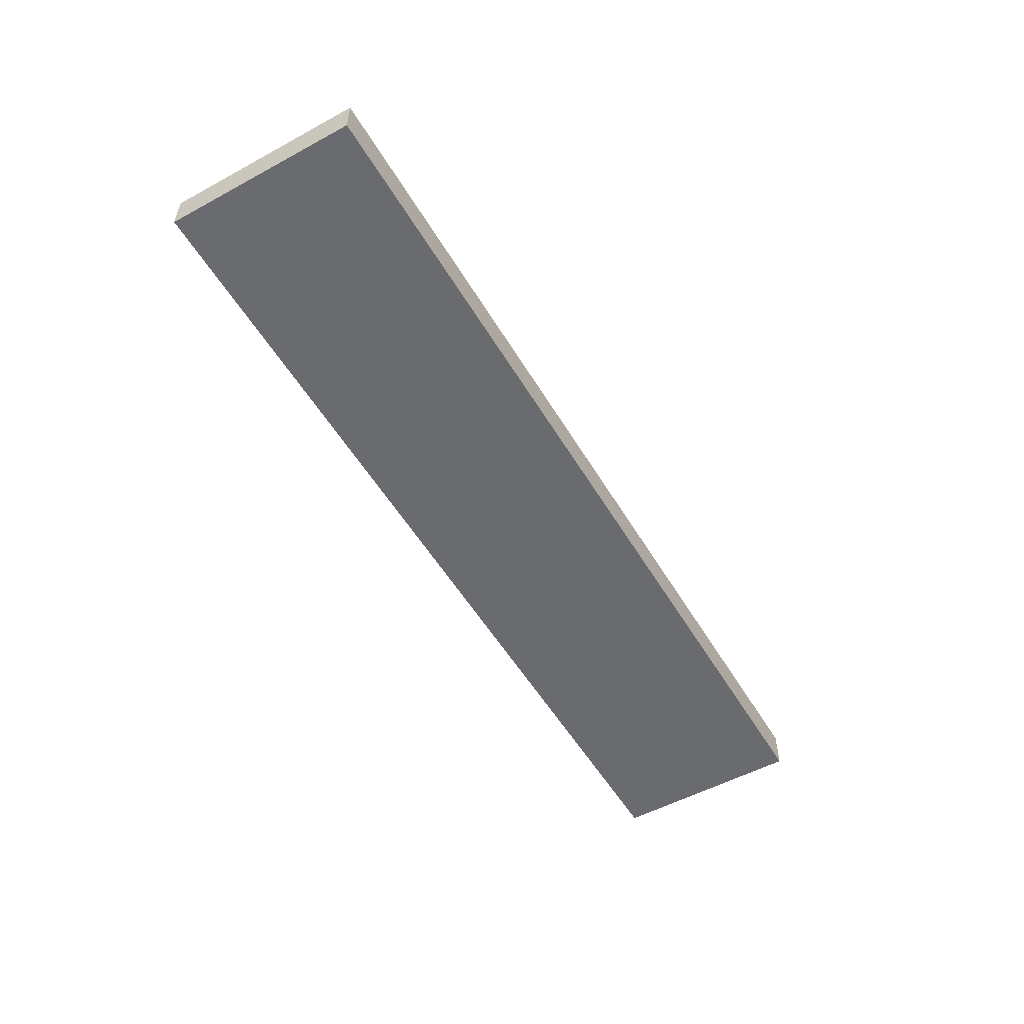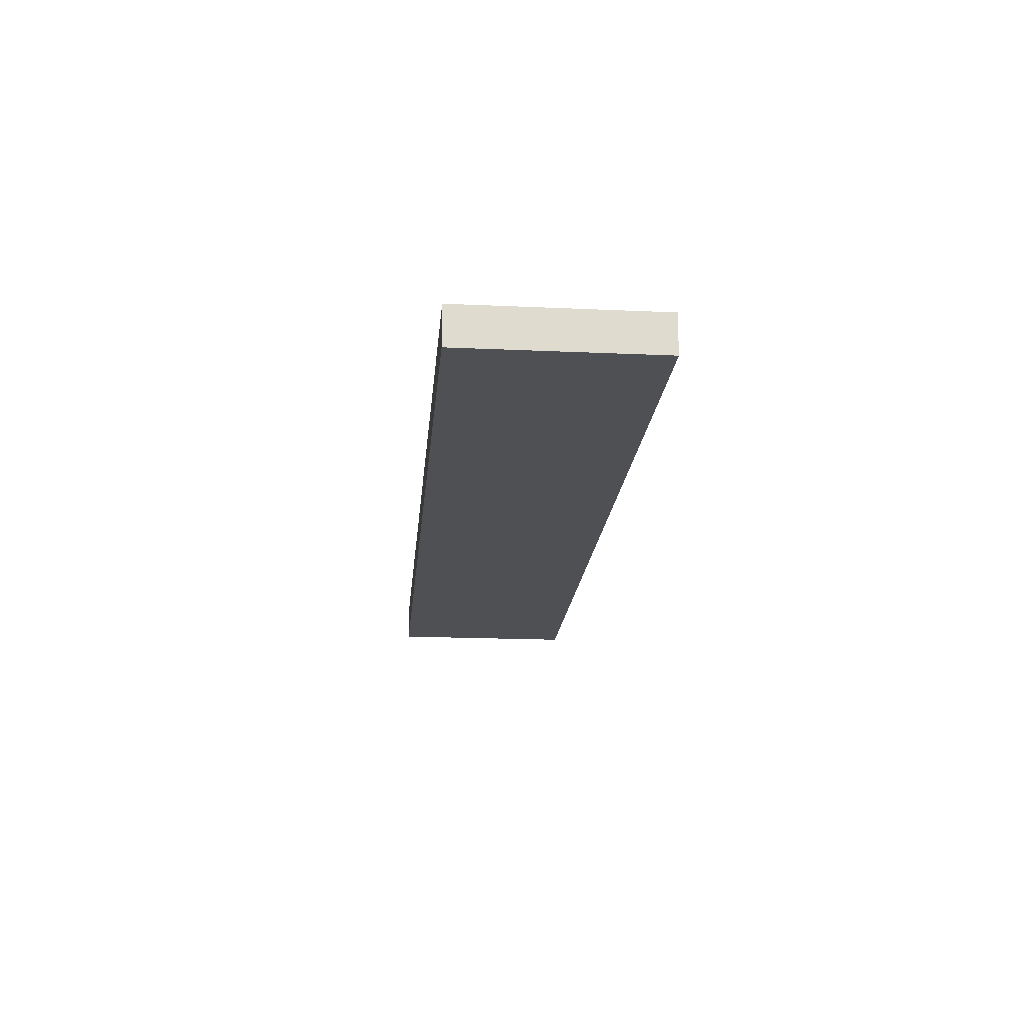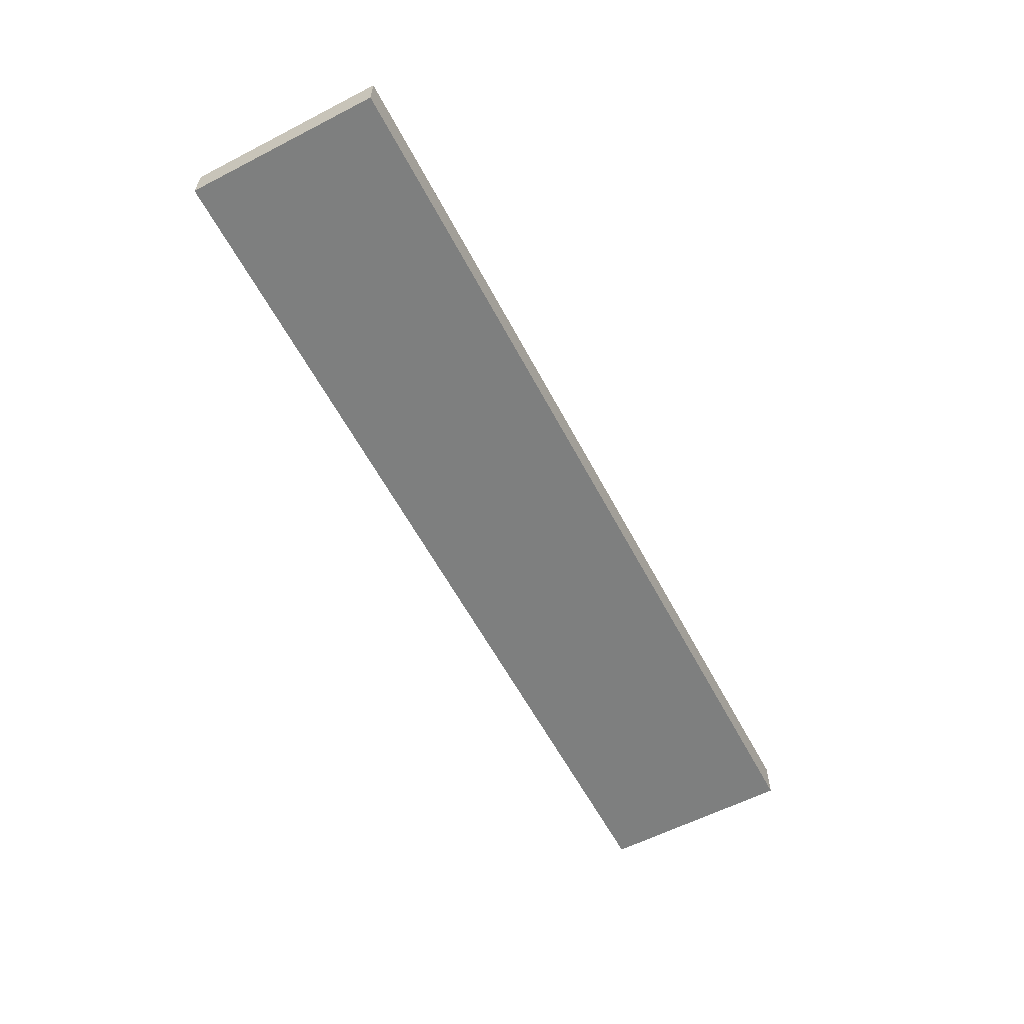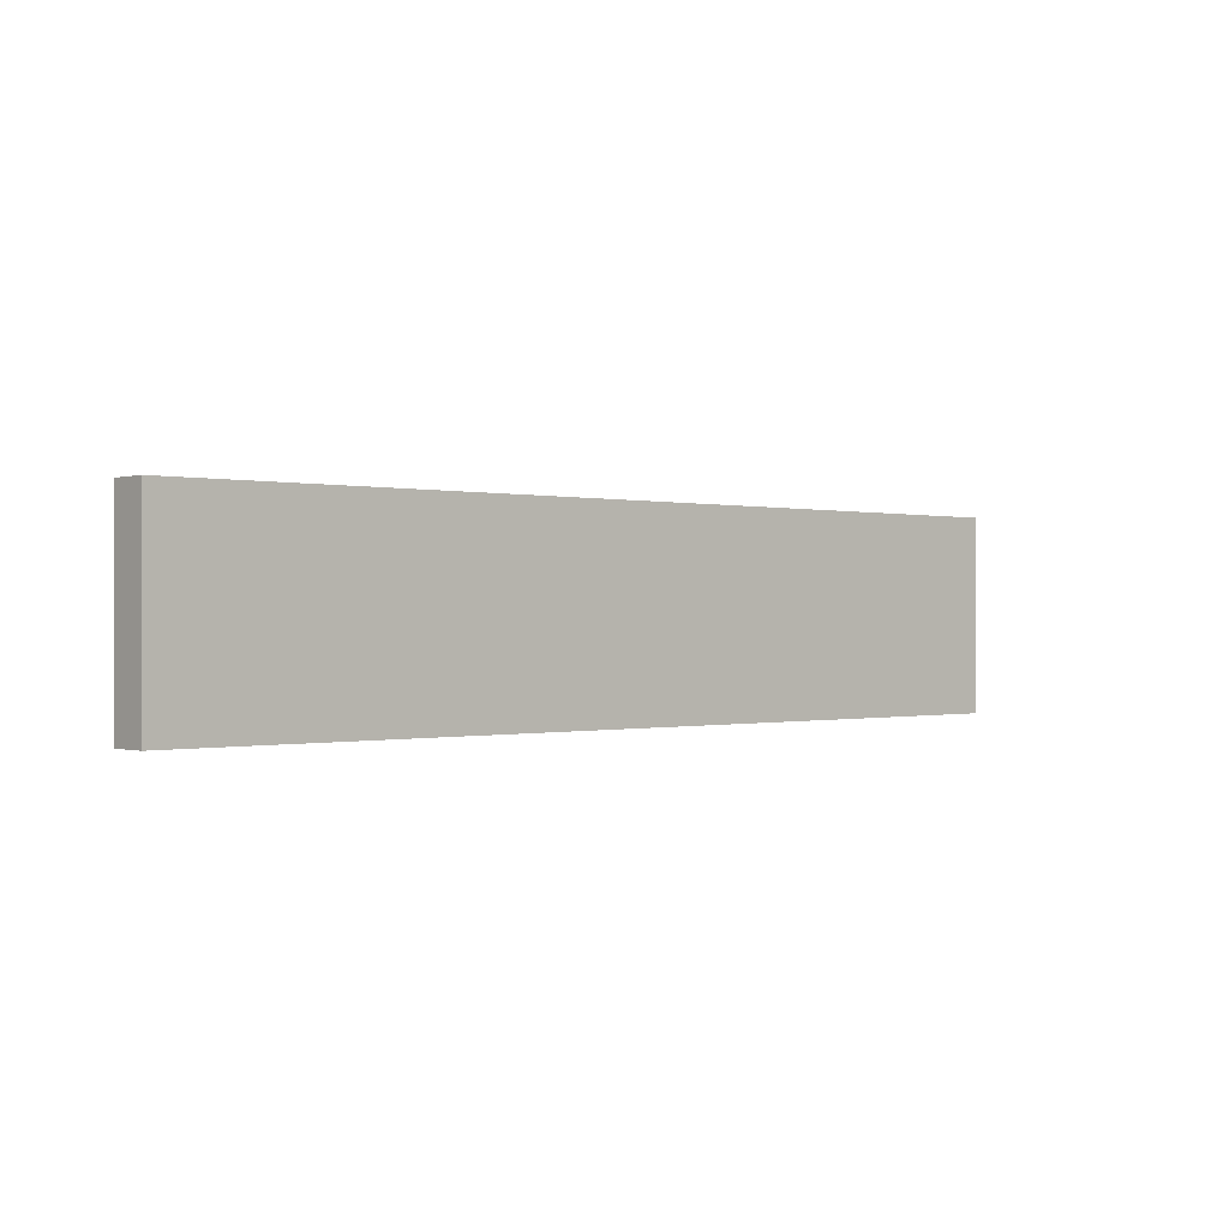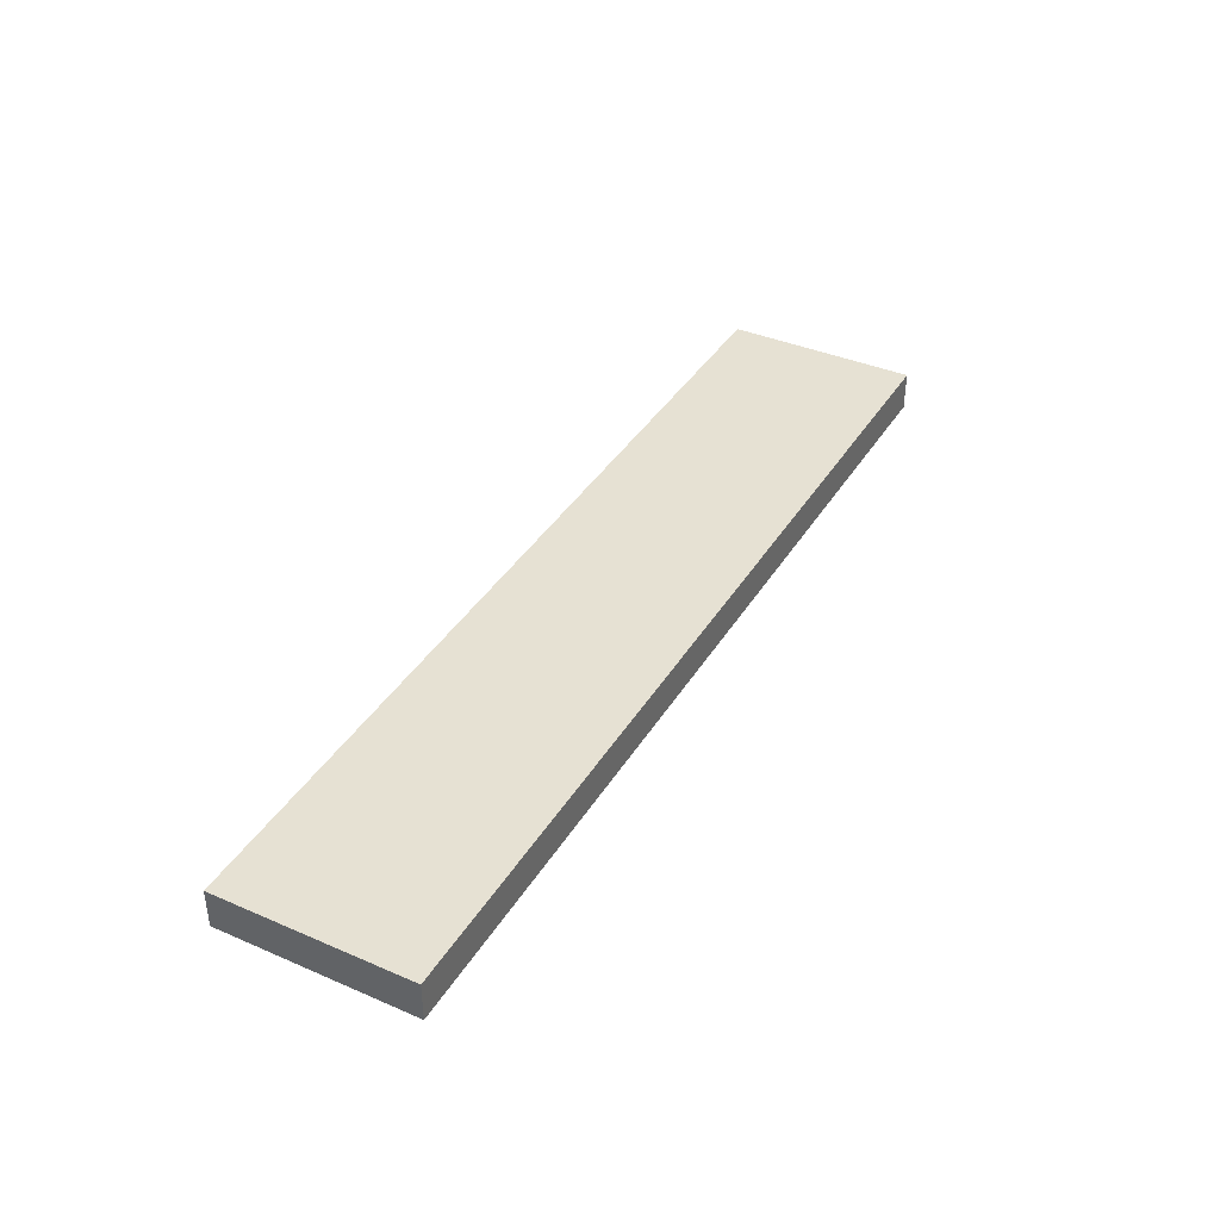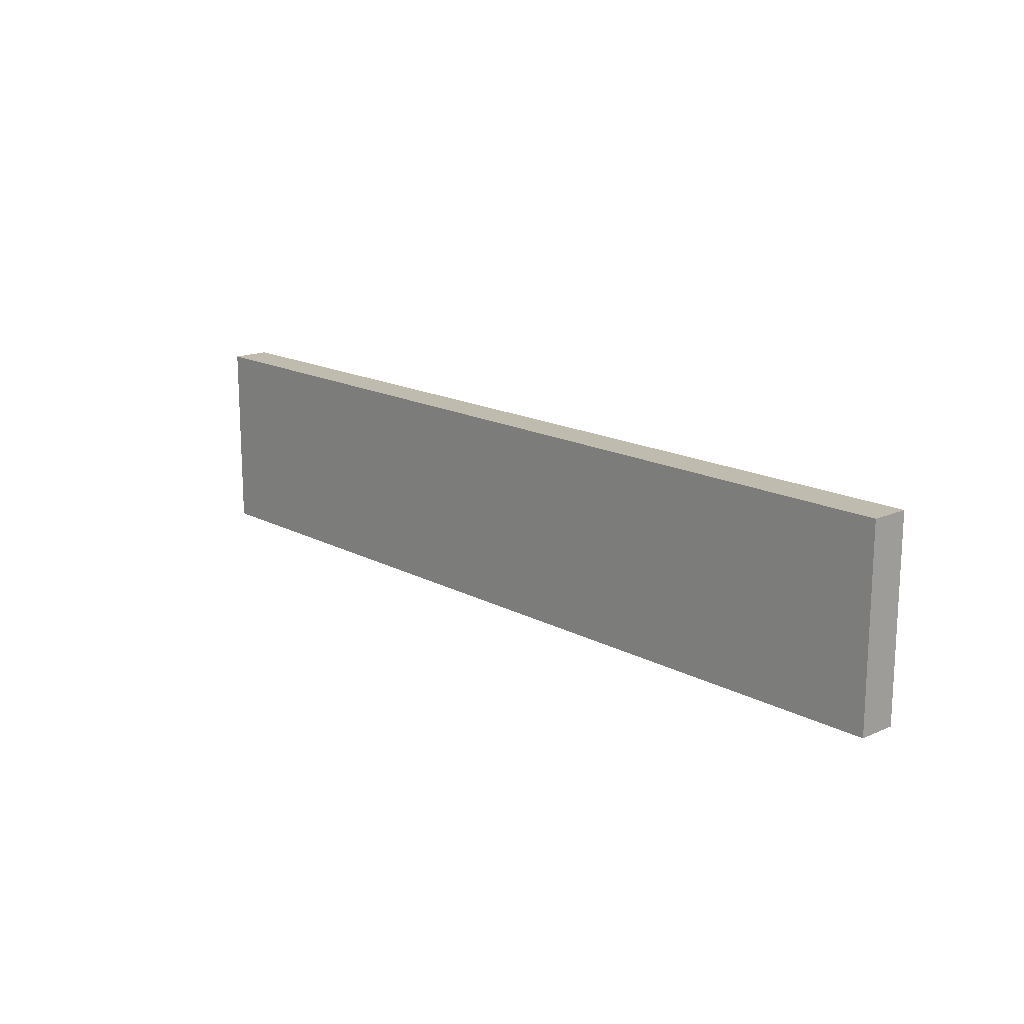
<metadata>
{"format":"obj","ext":"obj","renderer":"f3d","projection":"perspective","resolution":1024,"background":"white","views":[{"elev":-53.3,"azim":-59.9,"up":"+Y"},{"elev":-18.7,"azim":-94.9,"up":"+Y"},{"elev":-59.6,"azim":-62.2,"up":"+Y"},{"elev":-0.2,"azim":-42.1,"up":"+Z"},{"elev":38.7,"azim":-61.6,"up":"+Y"},{"elev":16.0,"azim":-132.1,"up":"+Z"}]}
</metadata>
<code>
o
v 6.9 7 -0.1
v 6.9 7 -0.6
v 6.9 7.1 -0.1
v 6.9 7.1 -0.6
v 9.3 7 -0.1
v 9.3 7 -0.6
v 9.3 7.1 -0.1
v 9.3 7.1 -0.6
v 6.9 7 -0.1
v 6.9 7.1 -0.1
v 7.1 7 -0.1
v 7.1 7.1 -0.1
v 9.1 7 -0.1
v 9.1 7.1 -0.1
v 9.3 7 -0.1
v 9.3 7.1 -0.1
v 6.9 7 -0.6
v 6.9 7.1 -0.6
v 7.1 7 -0.6
v 7.1 7.1 -0.6
v 9.1 7 -0.6
v 9.1 7.1 -0.6
v 9.3 7 -0.6
v 9.3 7.1 -0.6
v 6.9 7 -0.1
v 7.1 7 -0.1
v 9.1 7 -0.1
v 9.3 7 -0.1
v 6.9 7 -0.6
v 7.1 7 -0.6
v 9.1 7 -0.6
v 9.3 7 -0.6
v 6.9 7.1 -0.1
v 7.1 7.1 -0.1
v 9.1 7.1 -0.1
v 9.3 7.1 -0.1
v 6.9 7.1 -0.6
v 7.1 7.1 -0.6
v 9.1 7.1 -0.6
v 9.3 7.1 -0.6
f 3 2 1
f 4 2 3
f 5 6 7
f 7 6 8
f 11 10 9
f 12 10 11
f 13 12 11
f 14 12 13
f 15 14 13
f 16 14 15
f 17 18 19
f 19 18 20
f 19 20 21
f 21 20 22
f 21 22 23
f 23 22 24
f 29 26 25
f 30 27 26
f 30 26 29
f 31 28 27
f 31 27 30
f 32 28 31
f 33 34 37
f 34 35 38
f 37 34 38
f 35 36 39
f 38 35 39
f 39 36 40

</code>
